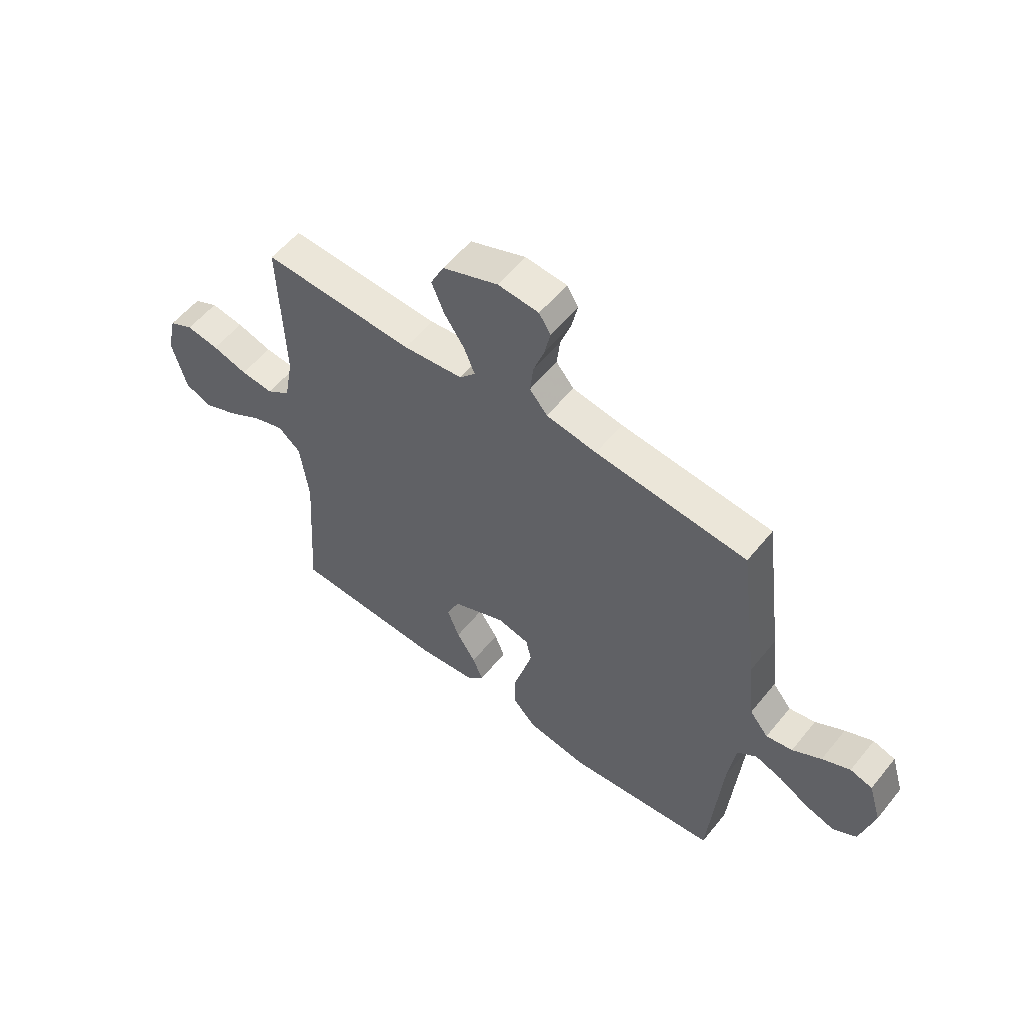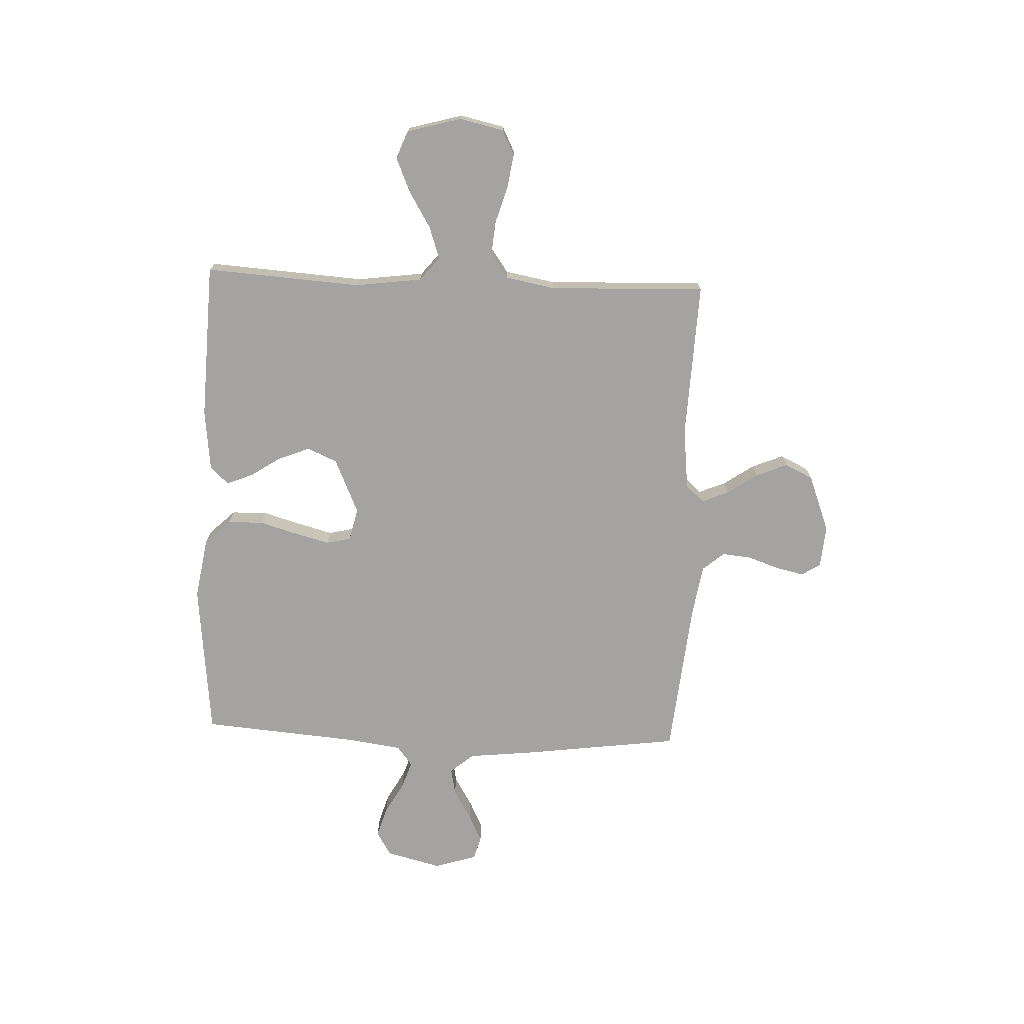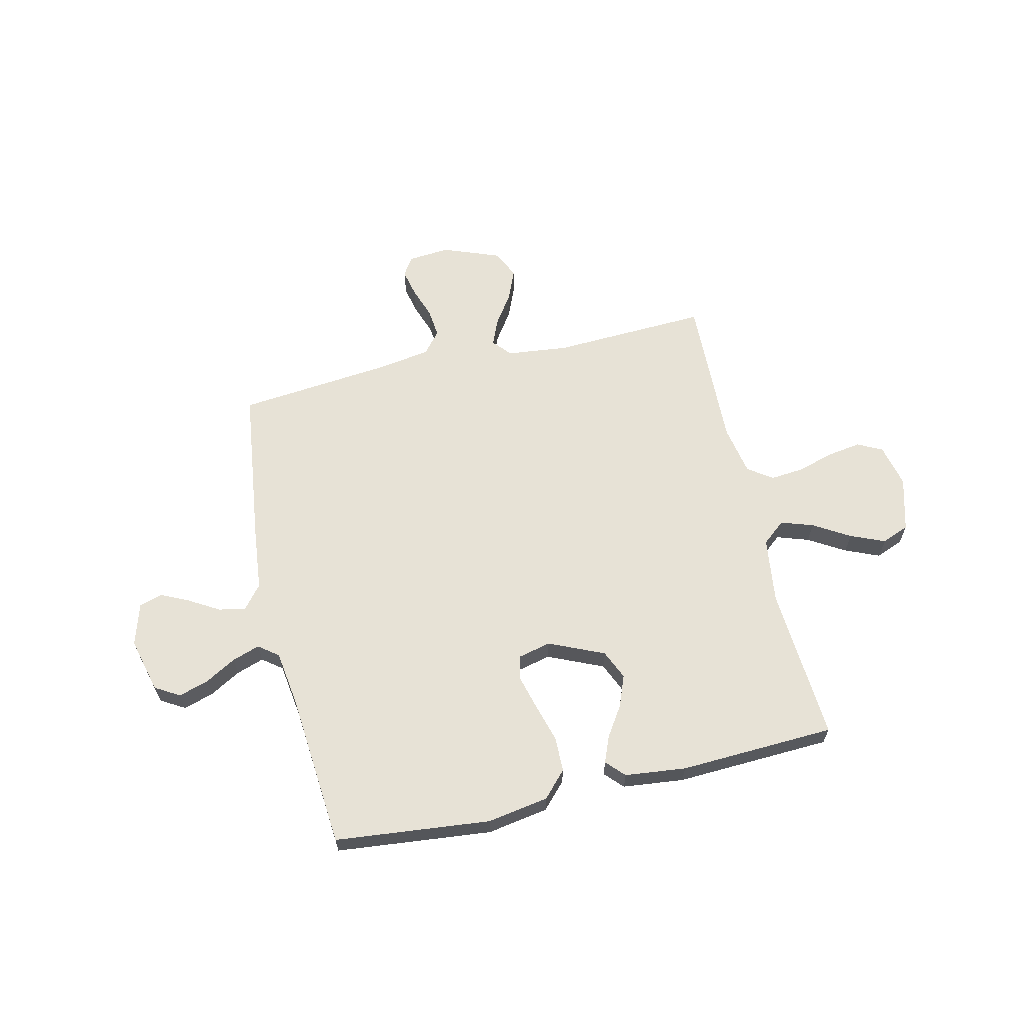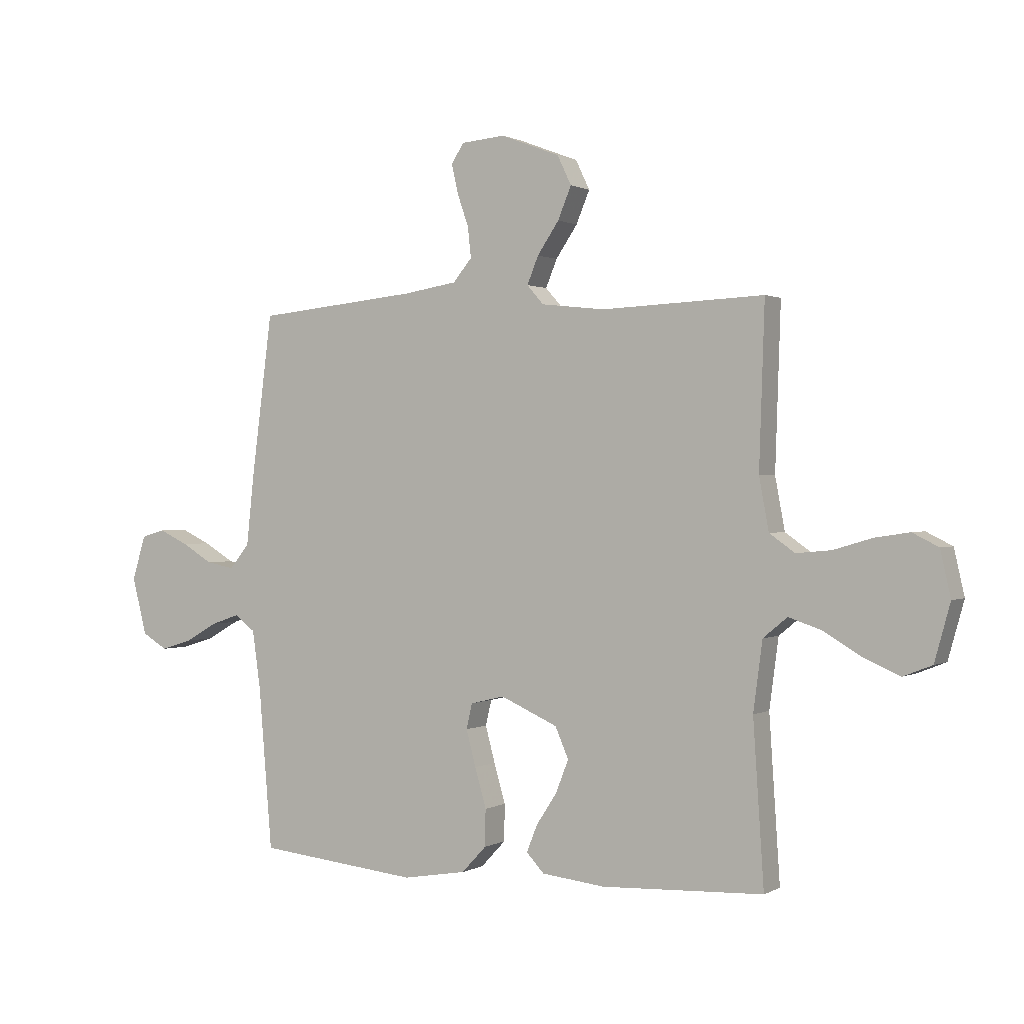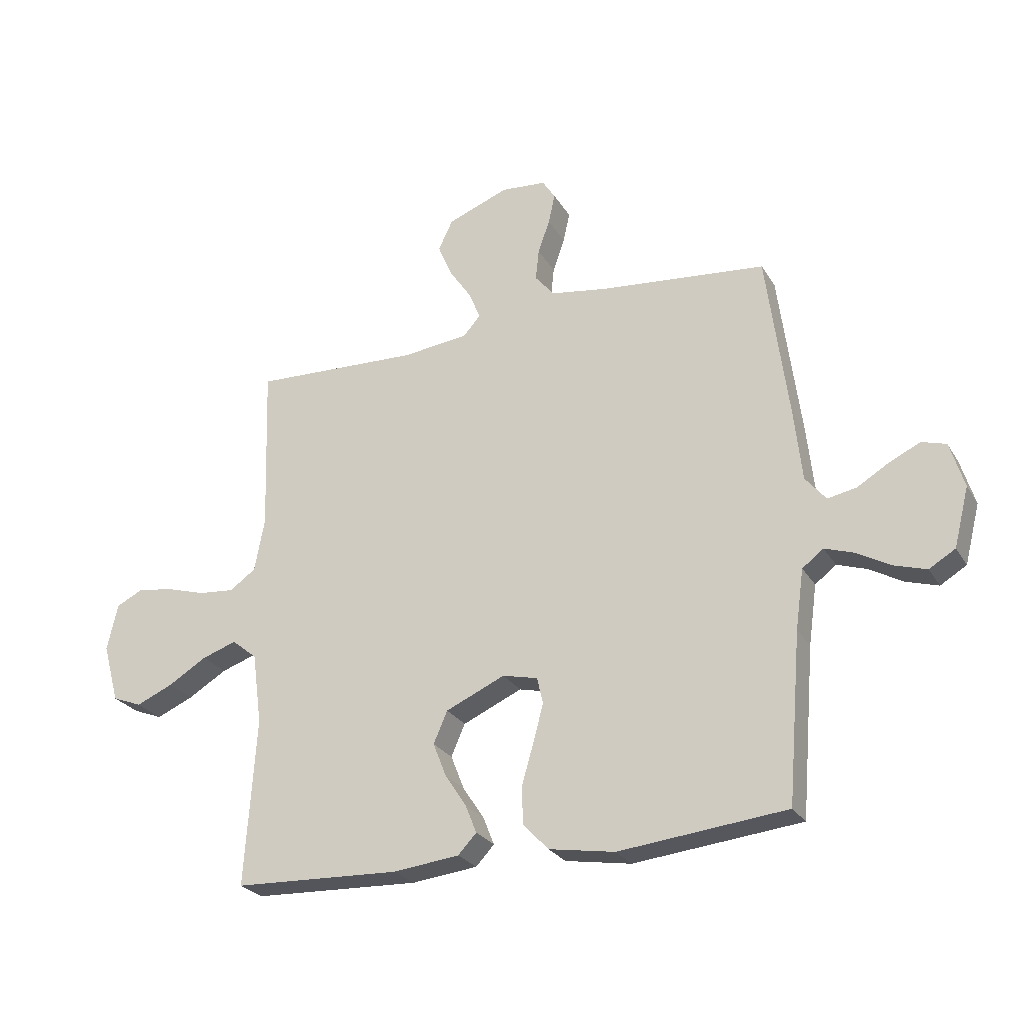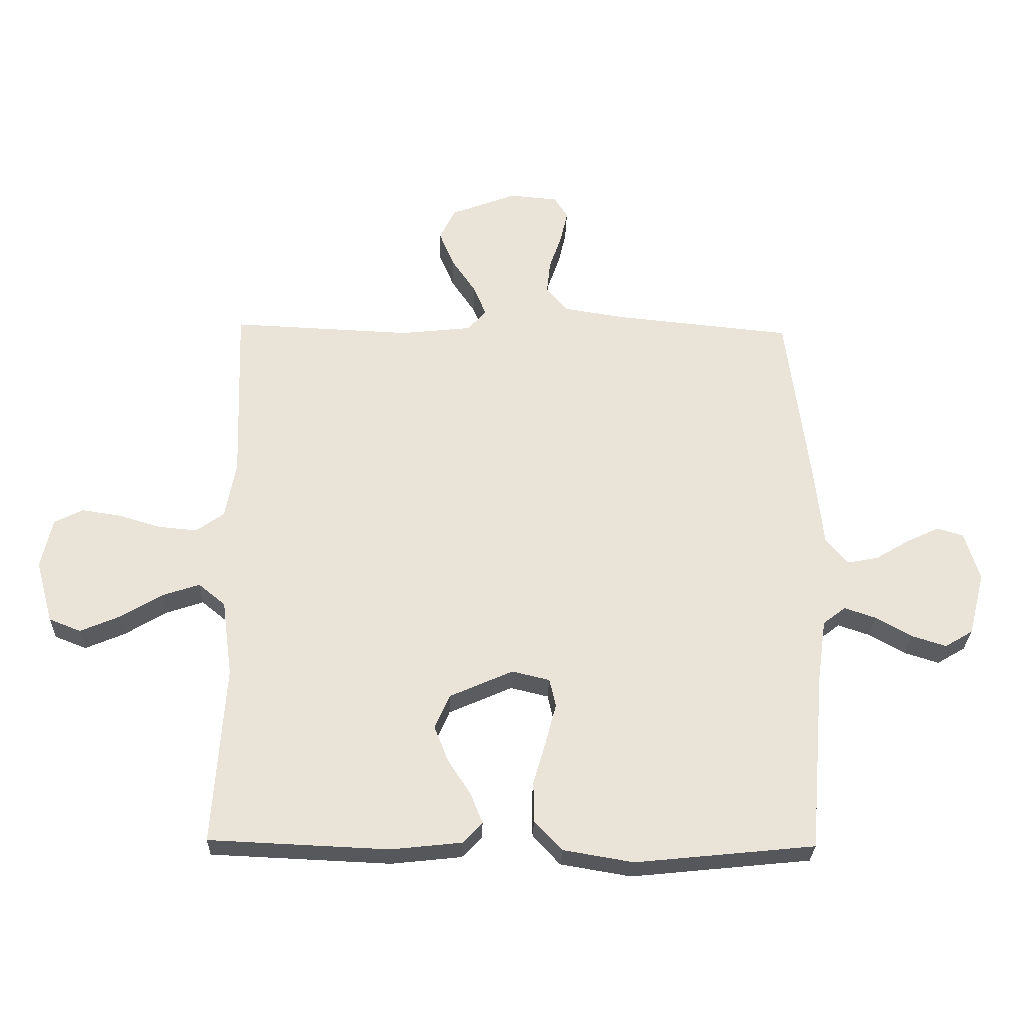
<metadata>
{"format":"obj","ext":"obj","renderer":"f3d","projection":"perspective","resolution":1024,"background":"white","views":[{"elev":56.0,"azim":38.4,"up":"+Z"},{"elev":-73.1,"azim":-92.3,"up":"+Y"},{"elev":63.1,"azim":166.9,"up":"+Y"},{"elev":0.8,"azim":-151.0,"up":"+Z"},{"elev":-26.0,"azim":24.5,"up":"+Z"},{"elev":-28.1,"azim":-1.7,"up":"+Z"}]}
</metadata>
<code>
v -0.5 0.07 0.5
v -0.2 0.07 0.487
v -0.081 0.07 0.5
v -0.05 0.07 0.535
v -0.071 0.07 0.586
v -0.111 0.07 0.645
v -0.136 0.07 0.705
v -0.11 0.07 0.759
v 0 0.07 0.801
v 0.081 0.07 0.794
v 0.104 0.07 0.758
v 0.092 0.07 0.704
v 0.071 0.07 0.644
v 0.065 0.07 0.588
v 0.1 0.07 0.546
v 0.2 0.07 0.53
v 0.5 0.07 0.5
v 0.539 0.07 0.2
v 0.553 0.07 0.07
v 0.59 0.07 0.025
v 0.642 0.07 0.035
v 0.699 0.07 0.069
v 0.754 0.07 0.095
v 0.798 0.07 0.082
v 0.823 0.07 0
v 0.796 0.07 -0.106
v 0.749 0.07 -0.134
v 0.691 0.07 -0.116
v 0.631 0.07 -0.082
v 0.578 0.07 -0.064
v 0.54 0.07 -0.093
v 0.525 0.07 -0.2
v 0.5 0.07 -0.5
v 0.2 0.07 -0.531
v 0.082 0.07 -0.511
v 0.036 0.07 -0.462
v 0.035 0.07 -0.394
v 0.056 0.07 -0.321
v 0.074 0.07 -0.254
v 0.063 0.07 -0.207
v 0 0.07 -0.192
v -0.106 0.07 -0.239
v -0.131 0.07 -0.296
v -0.107 0.07 -0.357
v -0.069 0.07 -0.415
v -0.049 0.07 -0.465
v -0.082 0.07 -0.5
v -0.2 0.07 -0.513
v -0.5 0.07 -0.5
v -0.48 0.07 -0.2
v -0.497 0.07 -0.072
v -0.542 0.07 -0.035
v -0.604 0.07 -0.056
v -0.674 0.07 -0.098
v -0.74 0.07 -0.126
v -0.793 0.07 -0.105
v -0.822 0.07 0
v -0.803 0.07 0.084
v -0.755 0.07 0.108
v -0.69 0.07 0.098
v -0.62 0.07 0.077
v -0.555 0.07 0.071
v -0.508 0.07 0.104
v -0.49 0.07 0.2
v -0.5 0 0.5
v -0.2 0 0.487
v -0.081 0 0.5
v -0.05 0 0.535
v -0.071 0 0.586
v -0.111 0 0.645
v -0.136 0 0.705
v -0.11 0 0.759
v 0 0 0.801
v 0.081 0 0.794
v 0.104 0 0.758
v 0.092 0 0.704
v 0.071 0 0.644
v 0.065 0 0.588
v 0.1 0 0.546
v 0.2 0 0.53
v 0.5 0 0.5
v 0.539 0 0.2
v 0.553 0 0.07
v 0.59 0 0.025
v 0.642 0 0.035
v 0.699 0 0.069
v 0.754 0 0.095
v 0.798 0 0.082
v 0.823 0 0
v 0.796 0 -0.106
v 0.749 0 -0.134
v 0.691 0 -0.116
v 0.631 0 -0.082
v 0.578 0 -0.064
v 0.54 0 -0.093
v 0.525 0 -0.2
v 0.5 0 -0.5
v 0.2 0 -0.531
v 0.082 0 -0.511
v 0.036 0 -0.462
v 0.035 0 -0.394
v 0.056 0 -0.321
v 0.074 0 -0.254
v 0.063 0 -0.207
v 0 0 -0.192
v -0.106 0 -0.239
v -0.131 0 -0.296
v -0.107 0 -0.357
v -0.069 0 -0.415
v -0.049 0 -0.465
v -0.082 0 -0.5
v -0.2 0 -0.513
v -0.5 0 -0.5
v -0.48 0 -0.2
v -0.497 0 -0.072
v -0.542 0 -0.035
v -0.604 0 -0.056
v -0.674 0 -0.098
v -0.74 0 -0.126
v -0.793 0 -0.105
v -0.822 0 0
v -0.803 0 0.084
v -0.755 0 0.108
v -0.69 0 0.098
v -0.62 0 0.077
v -0.555 0 0.071
v -0.508 0 0.104
v -0.49 0 0.2
f 59 60 61
f 58 59 61
f 57 58 61
f 56 57 61
f 55 56 61
f 54 55 61
f 53 54 61
f 52 53 61 62
f 51 52 62 63
f 48 49 50
f 47 48 50
f 46 47 50
f 45 46 50
f 44 45 50
f 51 63 64
f 50 51 64
f 44 50 64
f 43 44 64
f 36 37 38
f 35 36 38
f 34 35 38
f 33 34 38
f 32 33 38
f 31 32 38 39
f 30 31 39 40
f 27 28 29
f 26 27 29
f 25 26 29
f 24 25 29
f 23 24 29
f 22 23 29
f 21 22 29
f 20 21 29 30
f 30 40 41
f 20 30 41
f 19 20 41
f 19 41 42
f 18 19 42
f 17 18 42
f 16 17 42
f 11 12 13
f 10 11 13
f 9 10 13
f 8 9 13
f 7 8 13
f 6 7 13
f 5 6 13
f 4 5 13 14
f 3 4 14 15
f 64 1 2
f 43 64 2
f 42 43 2
f 3 15 16 42
f 2 3 42
f 125 124 123
f 125 123 122
f 125 122 121
f 125 121 120
f 125 120 119
f 125 119 118
f 125 118 117
f 126 125 117 116
f 127 126 116 115
f 114 113 112
f 114 112 111
f 114 111 110
f 114 110 109
f 114 109 108
f 128 127 115
f 128 115 114
f 128 114 108
f 128 108 107
f 102 101 100
f 102 100 99
f 102 99 98
f 102 98 97
f 102 97 96
f 103 102 96 95
f 104 103 95 94
f 93 92 91
f 93 91 90
f 93 90 89
f 93 89 88
f 93 88 87
f 93 87 86
f 93 86 85
f 94 93 85 84
f 105 104 94
f 105 94 84
f 105 84 83
f 106 105 83
f 106 83 82
f 106 82 81
f 106 81 80
f 77 76 75
f 77 75 74
f 77 74 73
f 77 73 72
f 77 72 71
f 77 71 70
f 77 70 69
f 78 77 69 68
f 79 78 68 67
f 66 65 128
f 66 128 107
f 66 107 106
f 106 80 79 67
f 106 67 66
f 1 65 66 2
f 2 66 67 3
f 3 67 68 4
f 4 68 69 5
f 5 69 70 6
f 6 70 71 7
f 7 71 72 8
f 8 72 73 9
f 9 73 74 10
f 10 74 75 11
f 11 75 76 12
f 12 76 77 13
f 13 77 78 14
f 14 78 79 15
f 15 79 80 16
f 16 80 81 17
f 17 81 82 18
f 18 82 83 19
f 19 83 84 20
f 20 84 85 21
f 21 85 86 22
f 22 86 87 23
f 23 87 88 24
f 24 88 89 25
f 25 89 90 26
f 26 90 91 27
f 27 91 92 28
f 28 92 93 29
f 29 93 94 30
f 30 94 95 31
f 31 95 96 32
f 32 96 97 33
f 33 97 98 34
f 34 98 99 35
f 35 99 100 36
f 36 100 101 37
f 37 101 102 38
f 38 102 103 39
f 39 103 104 40
f 40 104 105 41
f 41 105 106 42
f 42 106 107 43
f 43 107 108 44
f 44 108 109 45
f 45 109 110 46
f 46 110 111 47
f 47 111 112 48
f 48 112 113 49
f 49 113 114 50
f 50 114 115 51
f 51 115 116 52
f 52 116 117 53
f 53 117 118 54
f 54 118 119 55
f 55 119 120 56
f 56 120 121 57
f 57 121 122 58
f 58 122 123 59
f 59 123 124 60
f 60 124 125 61
f 61 125 126 62
f 62 126 127 63
f 63 127 128 64
f 64 128 65 1

</code>
